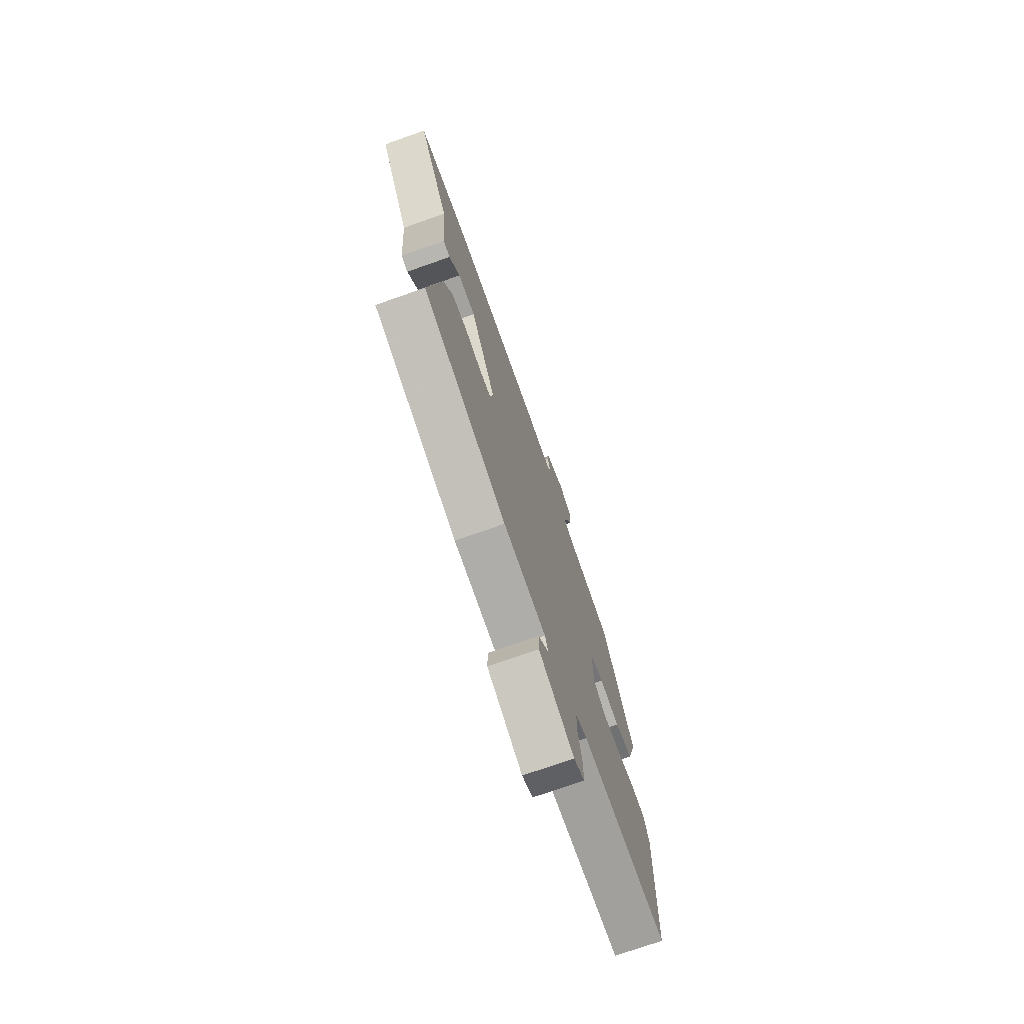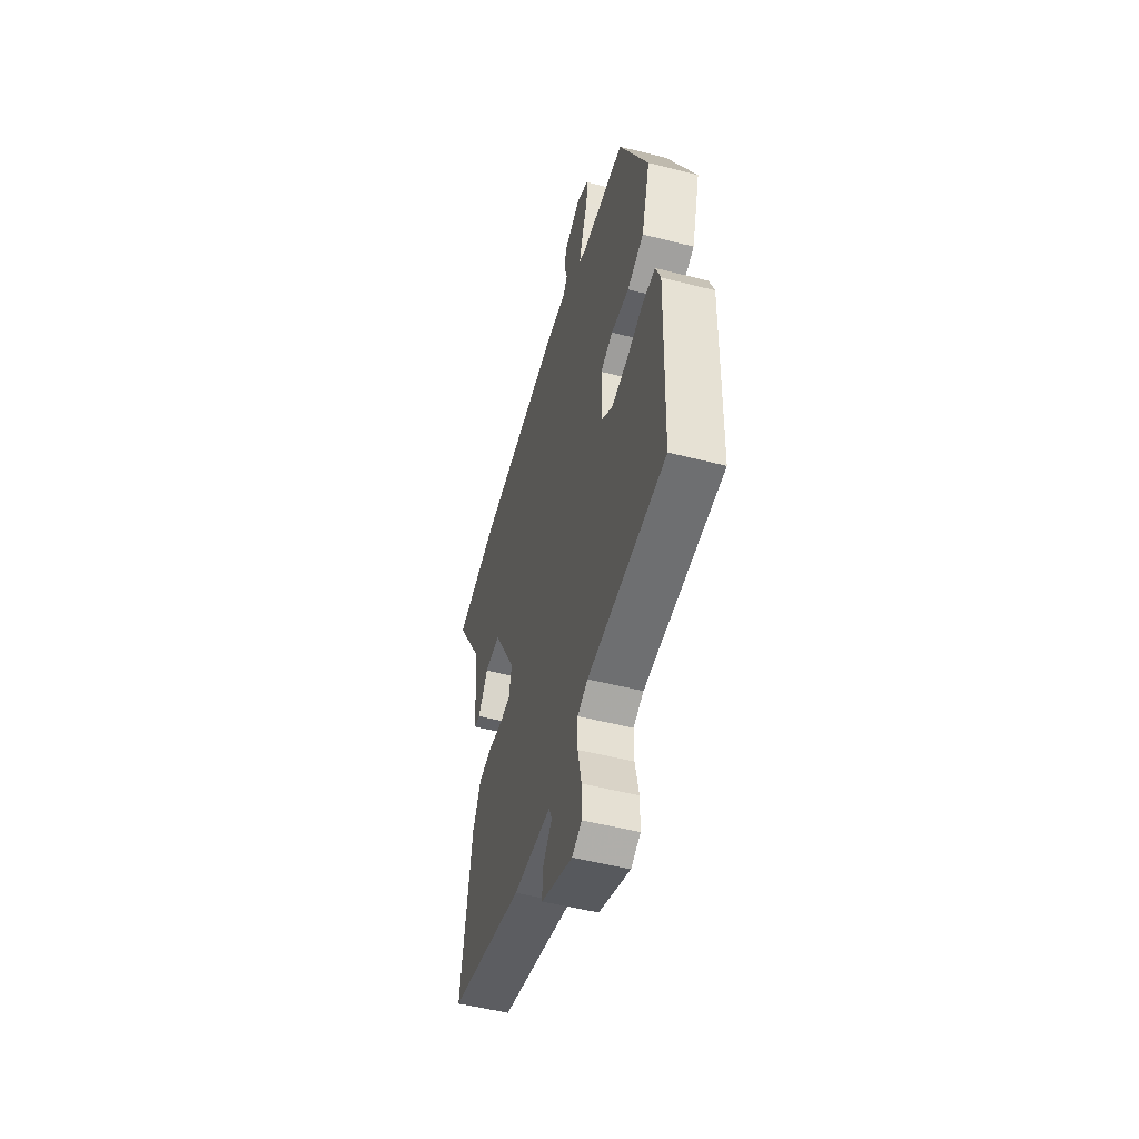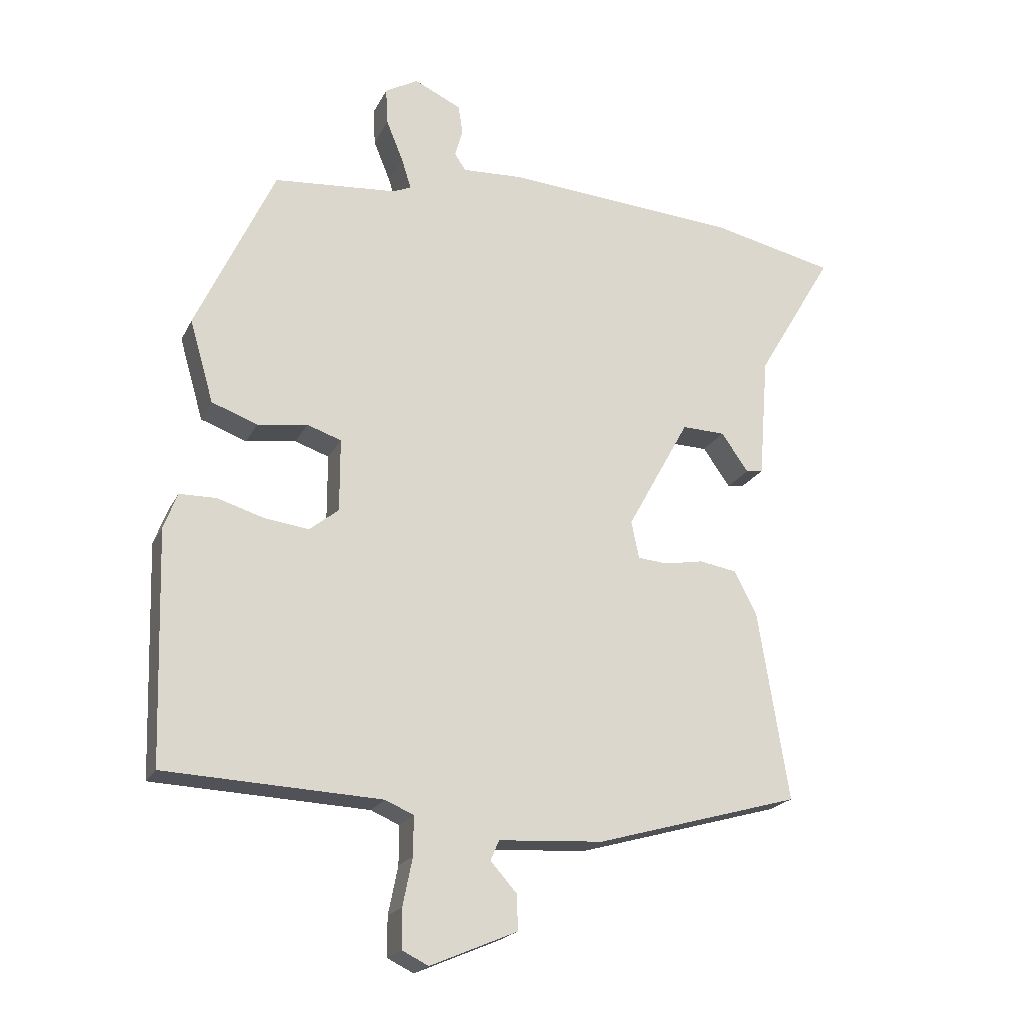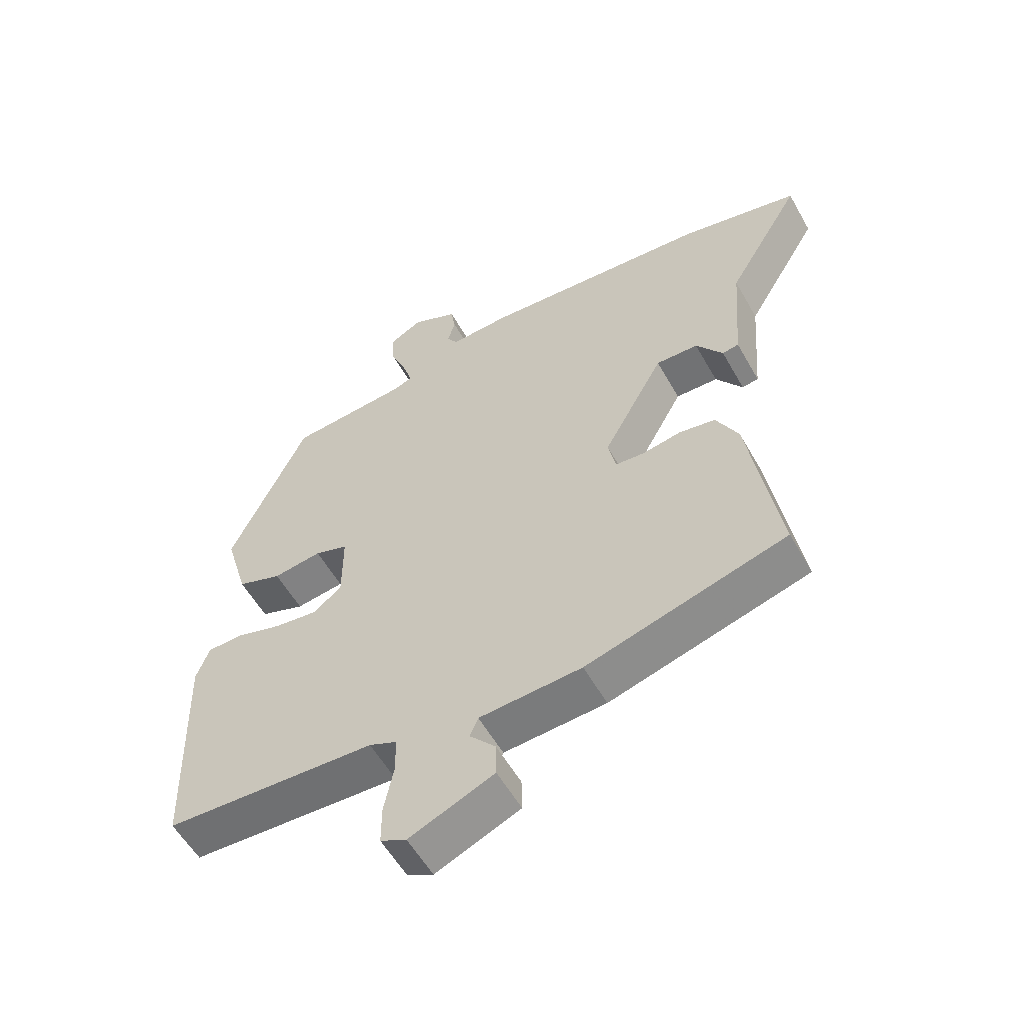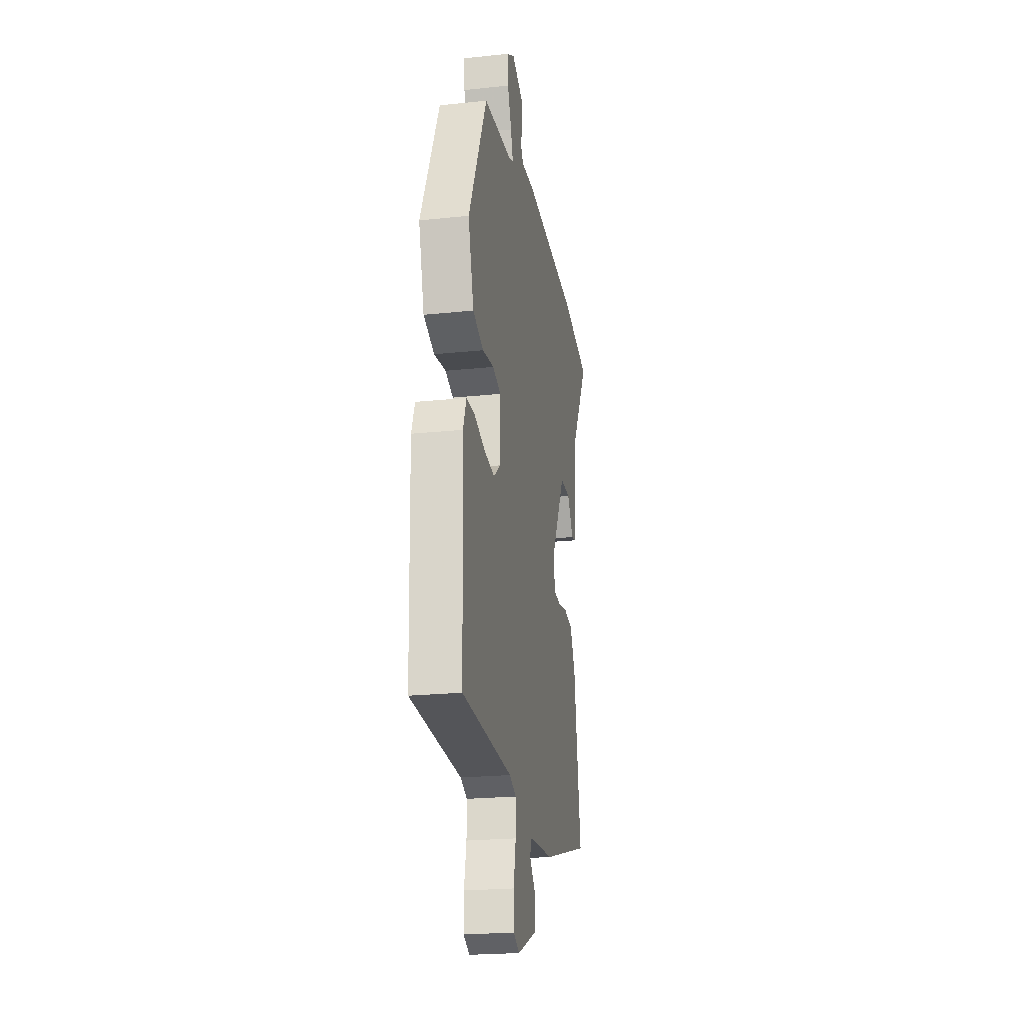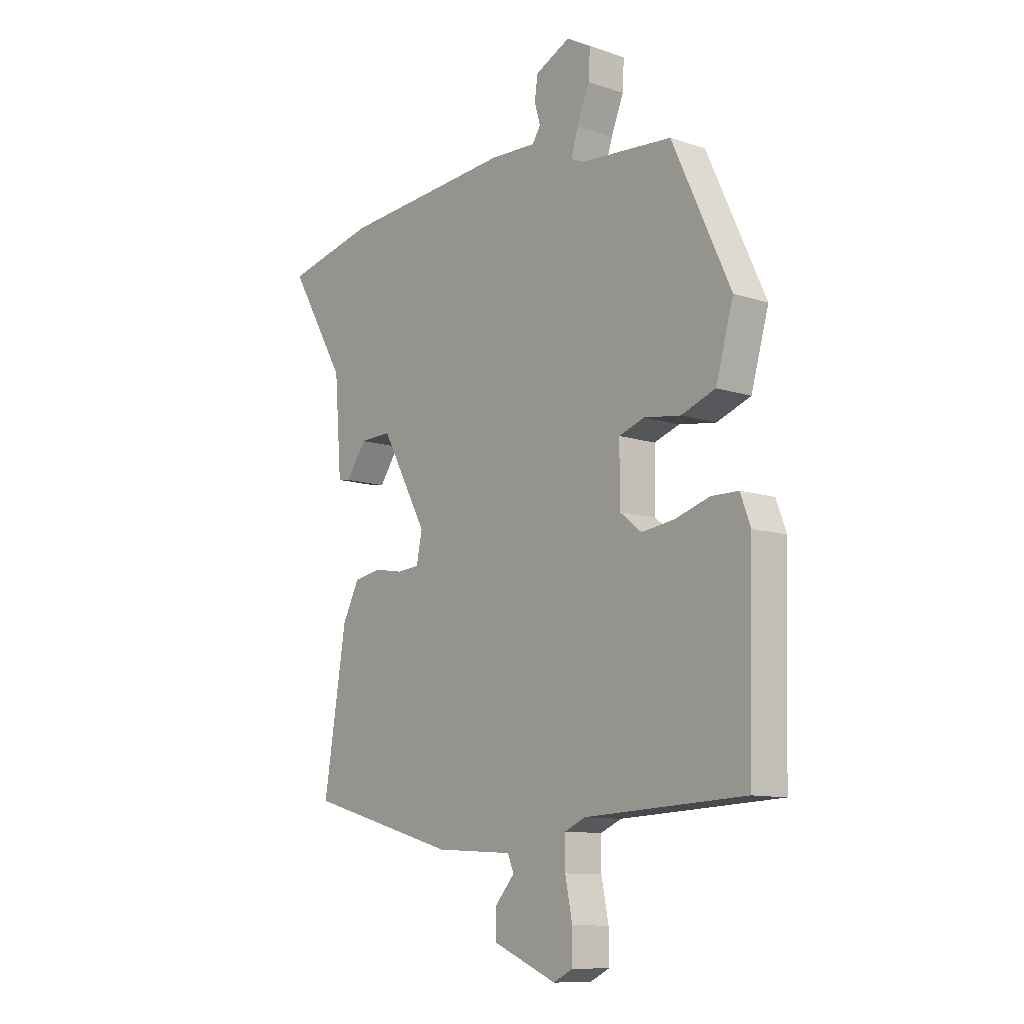
<metadata>
{"format":"obj","ext":"obj","renderer":"f3d","projection":"perspective","resolution":1024,"background":"white","views":[{"elev":-73.9,"azim":109.4,"up":"+Z"},{"elev":-52.0,"azim":-105.4,"up":"+Z"},{"elev":-20.6,"azim":-20.2,"up":"+Z"},{"elev":-56.4,"azim":29.2,"up":"+Z"},{"elev":-22.3,"azim":-79.7,"up":"+Z"},{"elev":-10.8,"azim":-129.4,"up":"+Z"}]}
</metadata>
<code>
v 0.5 0.07 -0.456
v 0.183 0.07 -0.546
v 0.021 0.07 -0.556
v 0.008 0.07 -0.587
v 0.049 0.07 -0.633
v 0.05 0.07 -0.687
v -0.084 0.07 -0.744
v -0.125 0.07 -0.724
v -0.125 0.07 -0.663
v -0.11 0.07 -0.589
v -0.11 0.07 -0.529
v -0.154 0.07 -0.51
v -0.488 0.07 -0.495
v -0.499 0.07 -0.137
v -0.478 0.07 -0.081
v -0.421 0.07 -0.08
v -0.349 0.07 -0.102
v -0.28 0.07 -0.111
v -0.235 0.07 -0.075
v -0.235 0.07 0.038
v -0.288 0.07 0.056
v -0.365 0.07 0.045
v -0.436 0.07 0.071
v -0.473 0.07 0.199
v -0.351 0.07 0.462
v -0.161 0.07 0.478
v -0.132 0.07 0.49
v -0.147 0.07 0.538
v -0.173 0.07 0.602
v -0.176 0.07 0.659
v -0.125 0.07 0.688
v -0.052 0.07 0.654
v -0.045 0.07 0.609
v -0.057 0.07 0.566
v -0.04 0.07 0.54
v 0.055 0.07 0.545
v 0.418 0.07 0.518
v 0.607 0.07 0.476
v 0.488 0.07 0.275
v 0.473 0.07 0.085
v 0.447 0.07 0.081
v 0.405 0.07 0.141
v 0.338 0.07 0.143
v 0.241 0.07 -0.033
v 0.253 0.07 -0.091
v 0.299 0.07 -0.095
v 0.36 0.07 -0.084
v 0.418 0.07 -0.094
v 0.453 0.07 -0.162
v 0.5 0 -0.456
v 0.183 0 -0.546
v 0.021 0 -0.556
v 0.008 0 -0.587
v 0.049 0 -0.633
v 0.05 0 -0.687
v -0.084 0 -0.744
v -0.125 0 -0.724
v -0.125 0 -0.663
v -0.11 0 -0.589
v -0.11 0 -0.529
v -0.154 0 -0.51
v -0.488 0 -0.495
v -0.499 0 -0.137
v -0.478 0 -0.081
v -0.421 0 -0.08
v -0.349 0 -0.102
v -0.28 0 -0.111
v -0.235 0 -0.075
v -0.235 0 0.038
v -0.288 0 0.056
v -0.365 0 0.045
v -0.436 0 0.071
v -0.473 0 0.199
v -0.351 0 0.462
v -0.161 0 0.478
v -0.132 0 0.49
v -0.147 0 0.538
v -0.173 0 0.602
v -0.176 0 0.659
v -0.125 0 0.688
v -0.052 0 0.654
v -0.045 0 0.609
v -0.057 0 0.566
v -0.04 0 0.54
v 0.055 0 0.545
v 0.418 0 0.518
v 0.607 0 0.476
v 0.488 0 0.275
v 0.473 0 0.085
v 0.447 0 0.081
v 0.405 0 0.141
v 0.338 0 0.143
v 0.241 0 -0.033
v 0.253 0 -0.091
v 0.299 0 -0.095
v 0.36 0 -0.084
v 0.418 0 -0.094
v 0.453 0 -0.162
f 1 2 3
f 49 1 3
f 48 49 3
f 47 48 3
f 46 47 3
f 45 46 3
f 44 45 3
f 39 40 41 42
f 39 42 43
f 38 39 43
f 37 38 43
f 36 37 43
f 35 36 43
f 32 33 34
f 31 32 34
f 30 31 34
f 29 30 34
f 28 29 34
f 27 28 34 35
f 24 25 26
f 23 24 26
f 22 23 26
f 21 22 26
f 20 21 26 27
f 35 43 44
f 27 35 44
f 20 27 44
f 19 20 44
f 15 16 17
f 14 15 17
f 13 14 17
f 12 13 17
f 11 12 17 18
f 8 9 10
f 7 8 10
f 6 7 10
f 5 6 10
f 4 5 10
f 3 4 10 11
f 18 19 44
f 11 18 44
f 3 11 44
f 52 51 50
f 52 50 98
f 52 98 97
f 52 97 96
f 52 96 95
f 52 95 94
f 52 94 93
f 91 90 89 88
f 92 91 88
f 92 88 87
f 92 87 86
f 92 86 85
f 92 85 84
f 83 82 81
f 83 81 80
f 83 80 79
f 83 79 78
f 83 78 77
f 84 83 77 76
f 75 74 73
f 75 73 72
f 75 72 71
f 75 71 70
f 76 75 70 69
f 93 92 84
f 93 84 76
f 93 76 69
f 93 69 68
f 66 65 64
f 66 64 63
f 66 63 62
f 66 62 61
f 67 66 61 60
f 59 58 57
f 59 57 56
f 59 56 55
f 59 55 54
f 59 54 53
f 60 59 53 52
f 93 68 67
f 93 67 60
f 93 60 52
f 1 50 51 2
f 2 51 52 3
f 3 52 53 4
f 4 53 54 5
f 5 54 55 6
f 6 55 56 7
f 7 56 57 8
f 8 57 58 9
f 9 58 59 10
f 10 59 60 11
f 11 60 61 12
f 12 61 62 13
f 13 62 63 14
f 14 63 64 15
f 15 64 65 16
f 16 65 66 17
f 17 66 67 18
f 18 67 68 19
f 19 68 69 20
f 20 69 70 21
f 21 70 71 22
f 22 71 72 23
f 23 72 73 24
f 24 73 74 25
f 25 74 75 26
f 26 75 76 27
f 27 76 77 28
f 28 77 78 29
f 29 78 79 30
f 30 79 80 31
f 31 80 81 32
f 32 81 82 33
f 33 82 83 34
f 34 83 84 35
f 35 84 85 36
f 36 85 86 37
f 37 86 87 38
f 38 87 88 39
f 39 88 89 40
f 40 89 90 41
f 41 90 91 42
f 42 91 92 43
f 43 92 93 44
f 44 93 94 45
f 45 94 95 46
f 46 95 96 47
f 47 96 97 48
f 48 97 98 49
f 49 98 50 1

</code>
